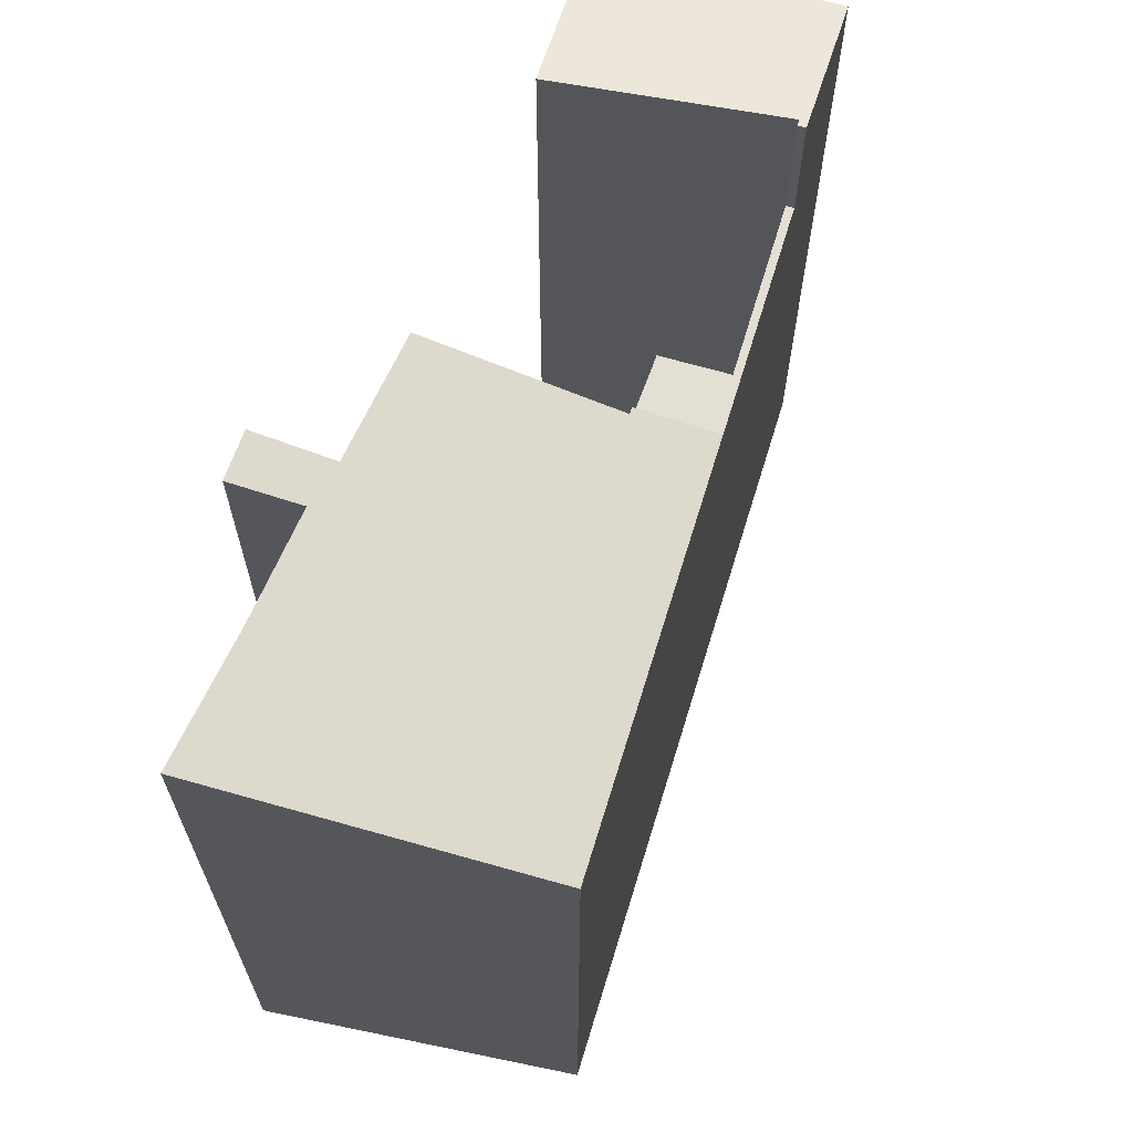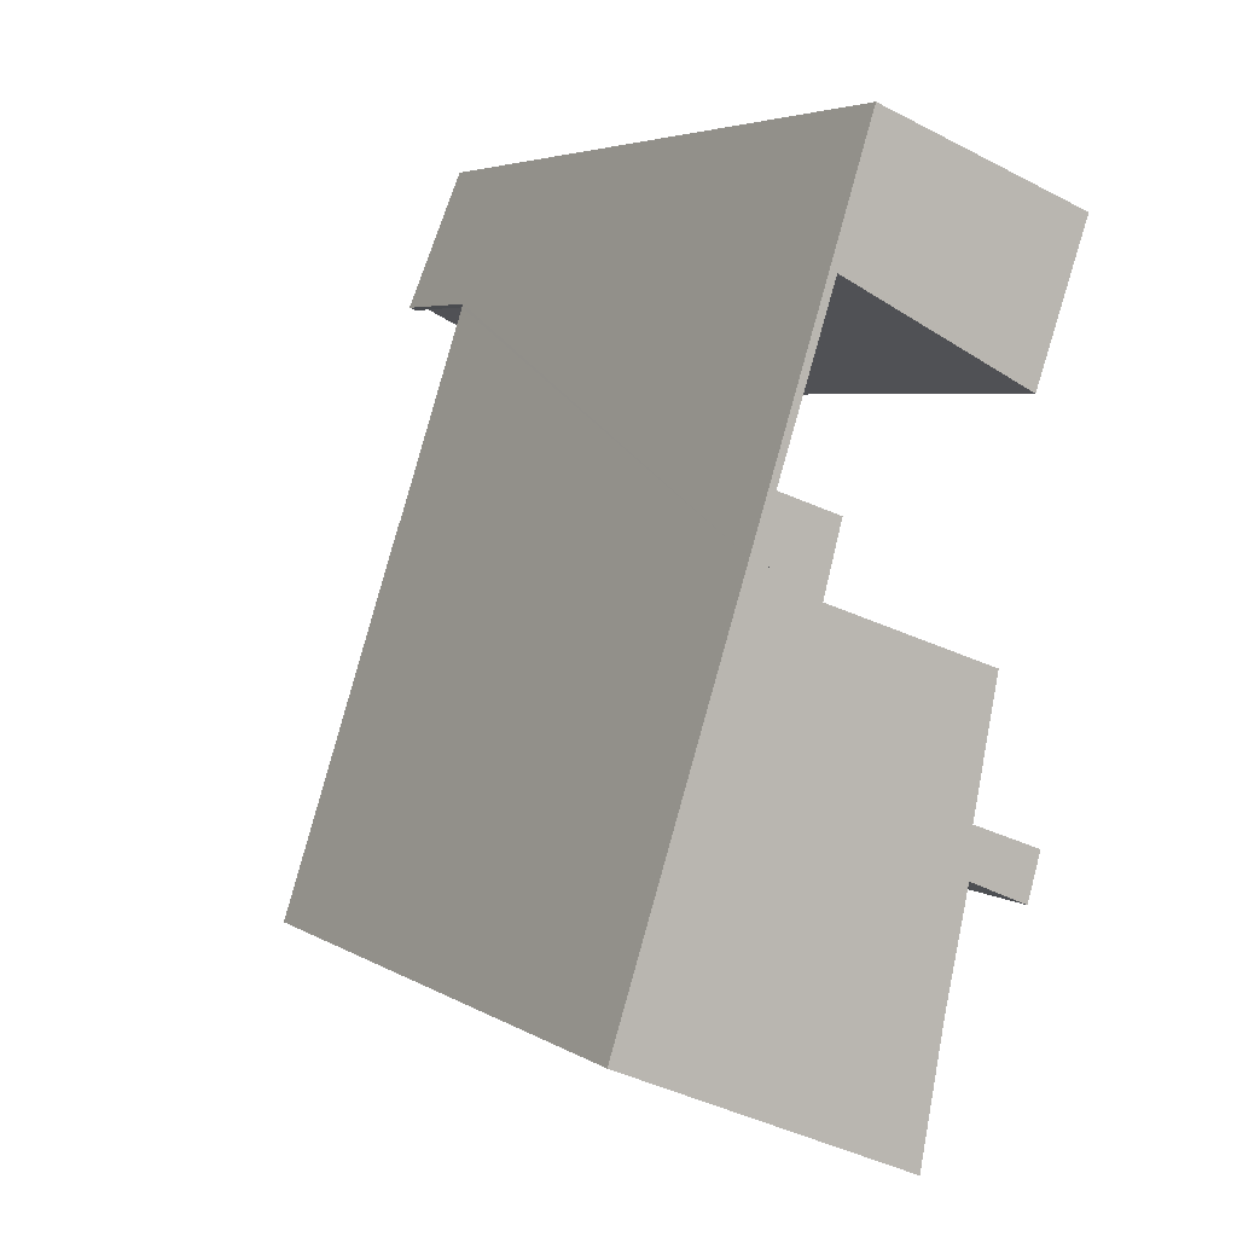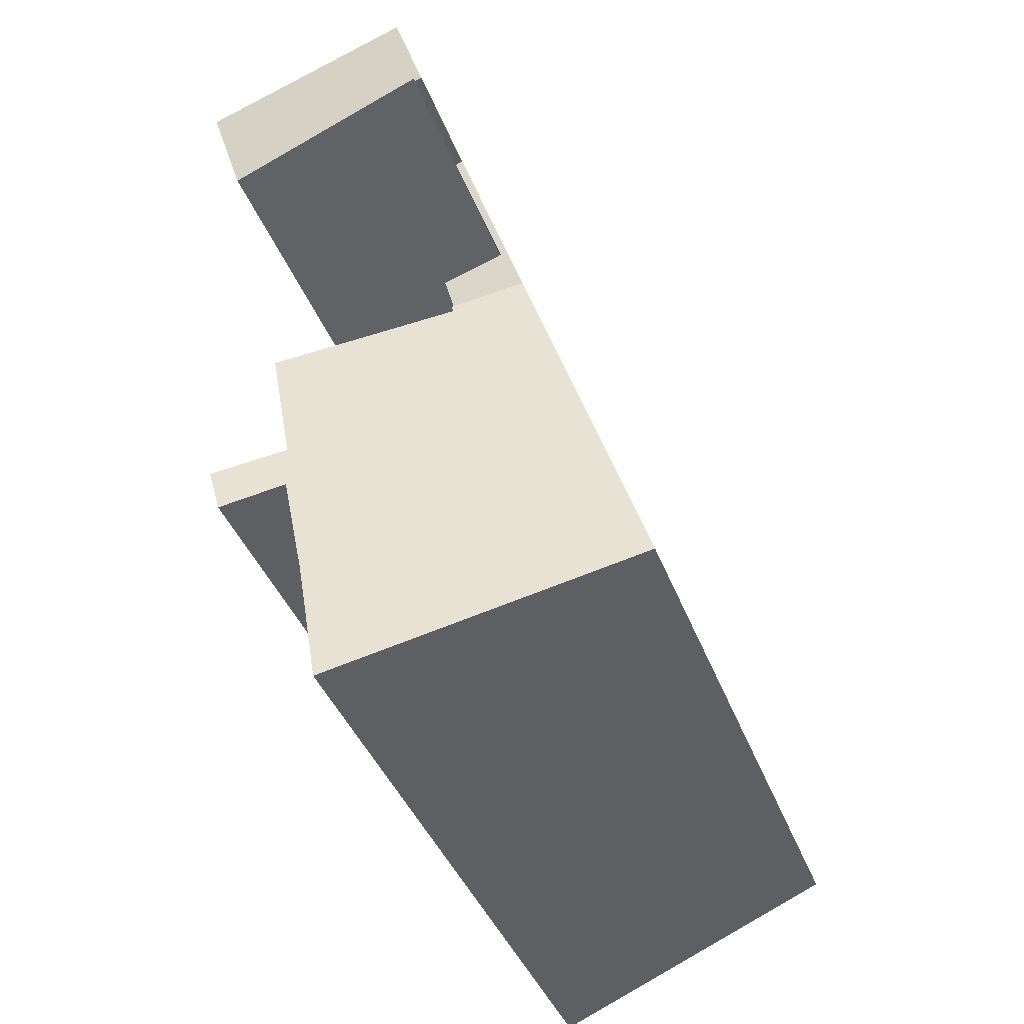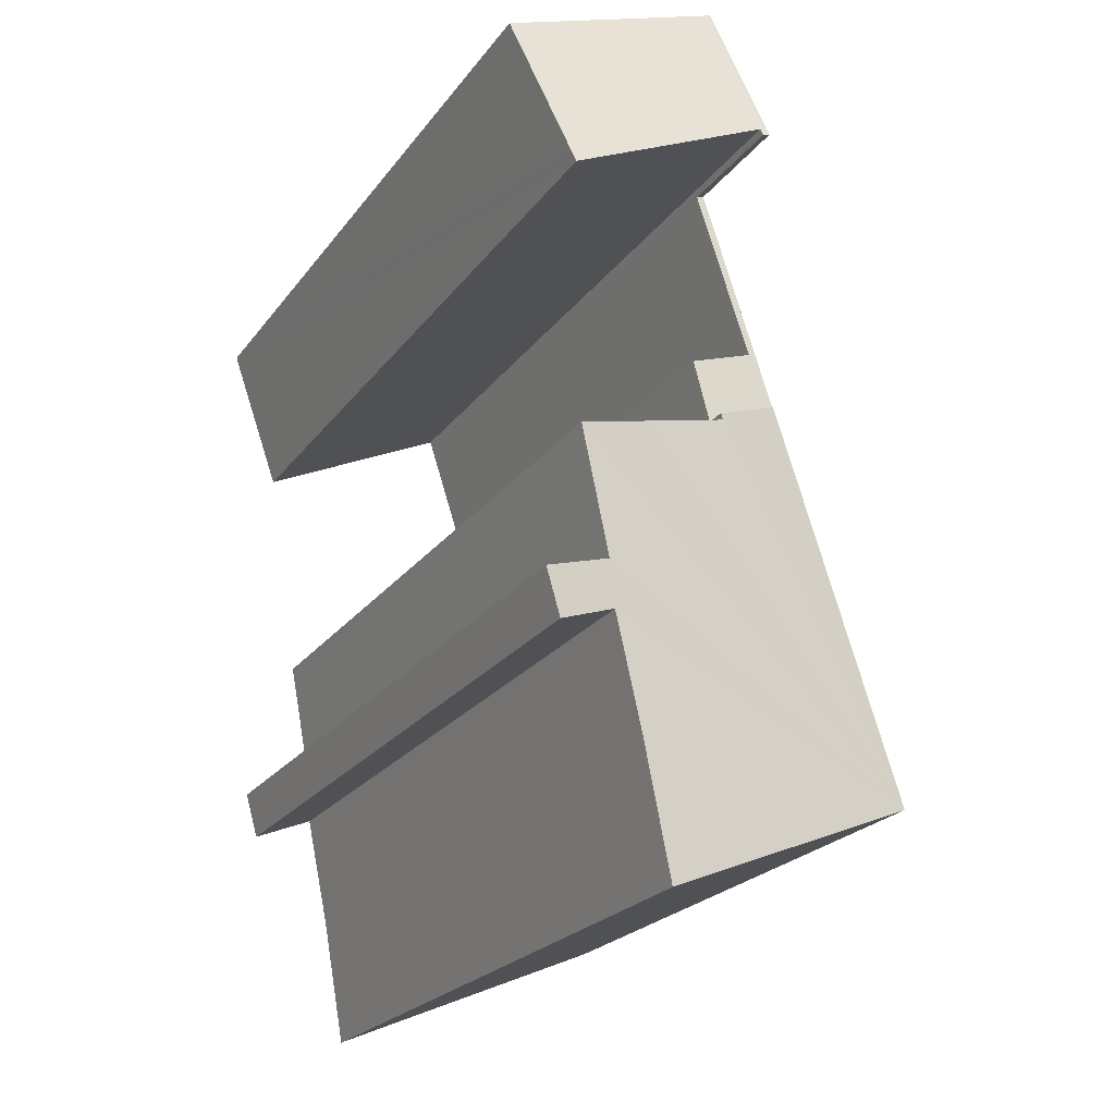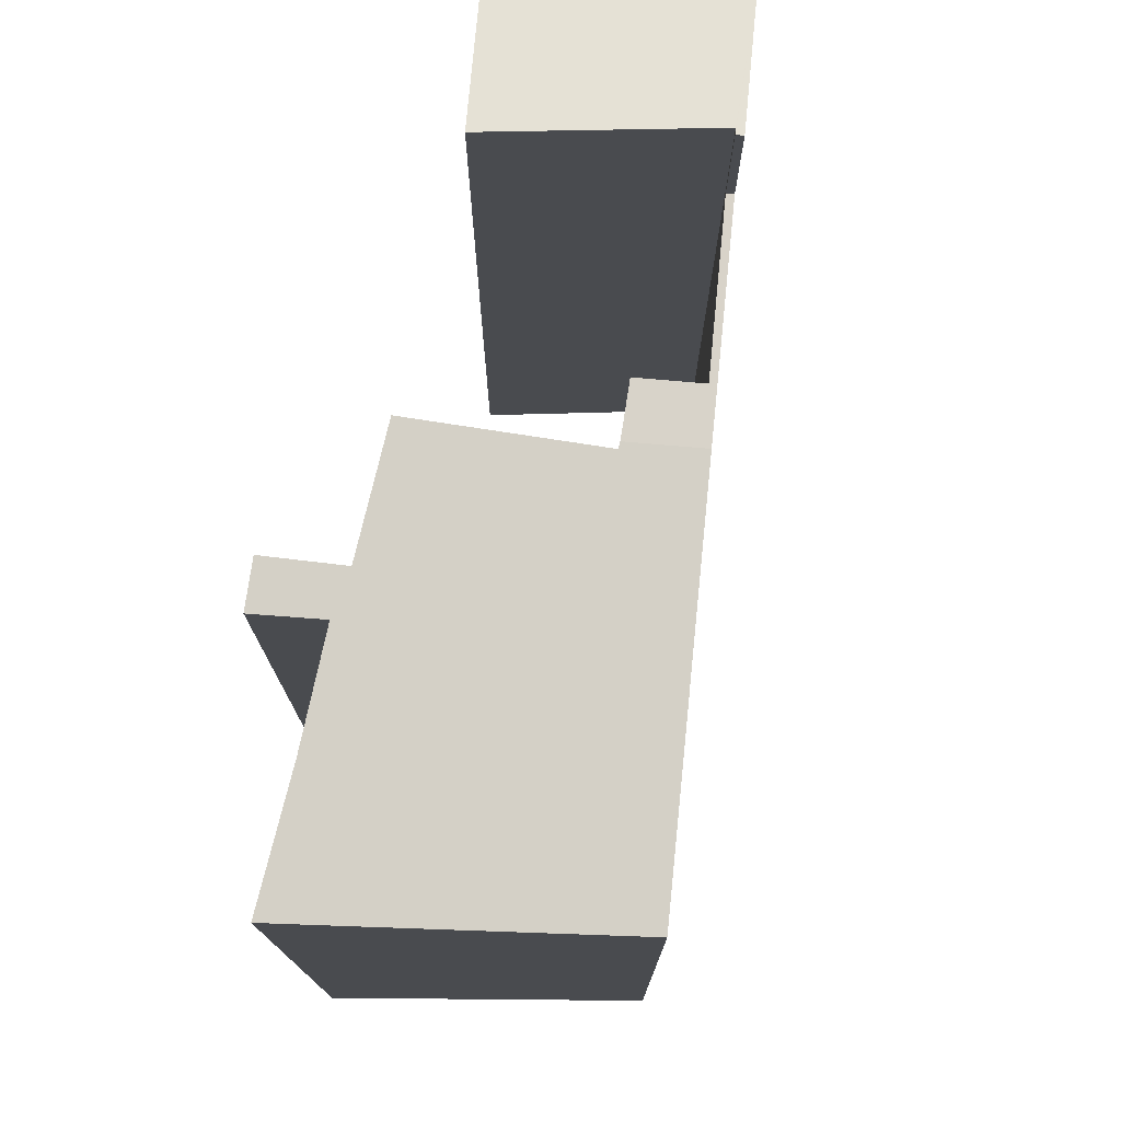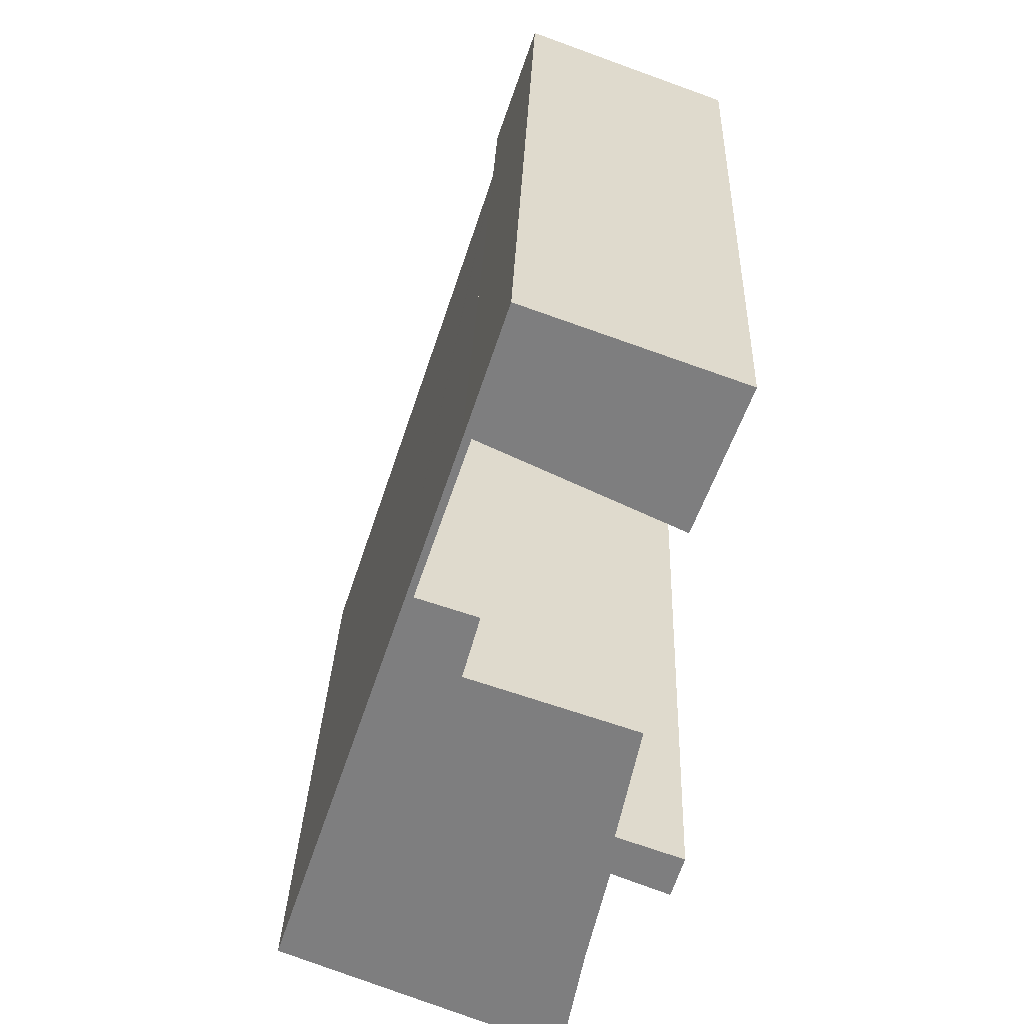
<metadata>
{"format":"obj","ext":"obj","renderer":"f3d","projection":"perspective","resolution":1024,"background":"white","views":[{"elev":66.5,"azim":-144.9,"up":"+Y"},{"elev":4.8,"azim":-29.6,"up":"+Z"},{"elev":-39.5,"azim":-160.7,"up":"+Z"},{"elev":-22.8,"azim":153.2,"up":"+Z"},{"elev":76.0,"azim":-156.1,"up":"+Y"},{"elev":30.3,"azim":2.1,"up":"+Z"}]}
</metadata>
<code>
v  4.482 14.6 13.7
v  4.648 14.6 13.64
v  4.457 14.6 13.62
v  3.429 14.6 9.948
v  2.872 14.6 8.774
v  4.847 14.6 9.462
v  4.475 14.6 8.08
v  3.429 -6.091e-16 9.948
v  4.847 -5.794e-16 9.462
v  4.482 -8.386e-16 13.7
v  4.648 -8.35e-16 13.64
v  4.475 -4.948e-16 8.08
v  2.872 -5.373e-16 8.774
v  4.457 -8.339e-16 13.62
v  5.501 16.82 16.84
v  4.648 17.44 13.64
v  4.482 17.44 13.7
v  4.697 17.41 13.78
v  6.198 17.44 13.07
v  9.185 17.5 11.65
v  9.289 17.44 11.95
v  7.877 16.82 15.97
v  10.39 16.82 15.05
v  5.501 -1.031e-15 16.84
v  10.39 -9.219e-16 15.05
v  7.877 -9.777e-16 15.97
v  9.185 -7.137e-16 11.65
v  9.289 -7.315e-16 11.95
v  4.697 -8.44e-16 13.78
v  6.198 -8.004e-16 13.07
v  9.153 16.71 1.983
v  7.767 16.32 2.566
v  9.452 16.7 3.029
v  8.922 16.65 2.08
v  4.475 15.08 8.08
v  0 14.63 8.958e-16
v  2.872 14.63 8.774
v  4.435 15.08 7.931
v  6.524 15.65 7.194
v  8.399 16.16 6.533
v  8.372 16.17 6.395
v  7.84 16.26 3.637
v  9.256 16.65 3.103
v  7.23 16.39 0.045
v  6.698 16.5 -2.897
v  7.84 -2.227e-16 3.637
v  8.372 -3.916e-16 6.395
v  8.399 -4e-16 6.533
v  9.153 -1.214e-16 1.983
v  9.452 -1.855e-16 3.029
v  7.23 -2.755e-18 0.045
v  7.767 -1.571e-16 2.566
v  6.698 1.774e-16 -2.897
v  4.435 -4.856e-16 7.931
v  9.256 -1.9e-16 3.103
v  6.524 -4.405e-16 7.194
v  8.922 -1.274e-16 2.08
v  0 0 0
g defaultobject
f 1 2 3
f 4 3 2
f 5 3 4
f 6 5 4
f 7 5 6
f 8 6 4
f 6 8 9
f 10 2 1
f 2 10 11
f 9 7 6
f 7 9 12
f 11 4 2
f 4 11 8
f 12 5 7
f 5 12 13
f 13 3 5
f 3 13 1
f 1 13 10
f 10 13 14
f 9 13 12
f 13 9 8
f 13 8 14
f 14 8 11
f 14 11 10
f 15 16 17
f 16 15 18
f 18 15 19
f 19 15 20
f 20 15 21
f 21 15 22
f 21 22 23
f 24 22 15
f 22 24 23
f 23 24 25
f 25 24 26
f 25 21 23
f 21 25 20
f 20 25 27
f 27 25 28
f 18 11 16
f 11 18 29
f 27 19 20
f 19 27 18
f 18 27 29
f 29 27 30
f 11 17 16
f 17 11 10
f 10 15 17
f 15 10 24
f 26 28 25
f 28 26 24
f 28 24 27
f 27 24 30
f 30 24 29
f 29 24 10
f 29 10 11
f 31 32 33
f 32 31 34
f 35 36 37
f 36 35 38
f 36 38 39
f 36 39 40
f 36 40 41
f 36 41 42
f 36 42 43
f 36 43 32
f 32 43 33
f 36 32 44
f 36 44 45
f 41 46 42
f 46 41 40
f 46 40 47
f 47 40 48
f 33 49 31
f 49 33 50
f 32 51 44
f 51 32 52
f 44 53 45
f 53 44 51
f 35 54 38
f 54 35 12
f 43 50 33
f 50 43 42
f 50 42 46
f 50 46 55
f 39 48 40
f 48 39 38
f 48 38 54
f 48 54 56
f 49 34 31
f 34 49 32
f 32 49 52
f 52 49 57
f 53 36 45
f 36 53 58
f 36 13 37
f 13 36 58
f 37 12 35
f 12 37 13
f 50 57 49
f 57 50 52
f 52 50 55
f 52 55 46
f 51 58 53
f 58 51 52
f 58 52 46
f 58 46 47
f 58 47 48
f 58 48 56
f 58 56 54
f 58 54 13
f 13 54 12

</code>
